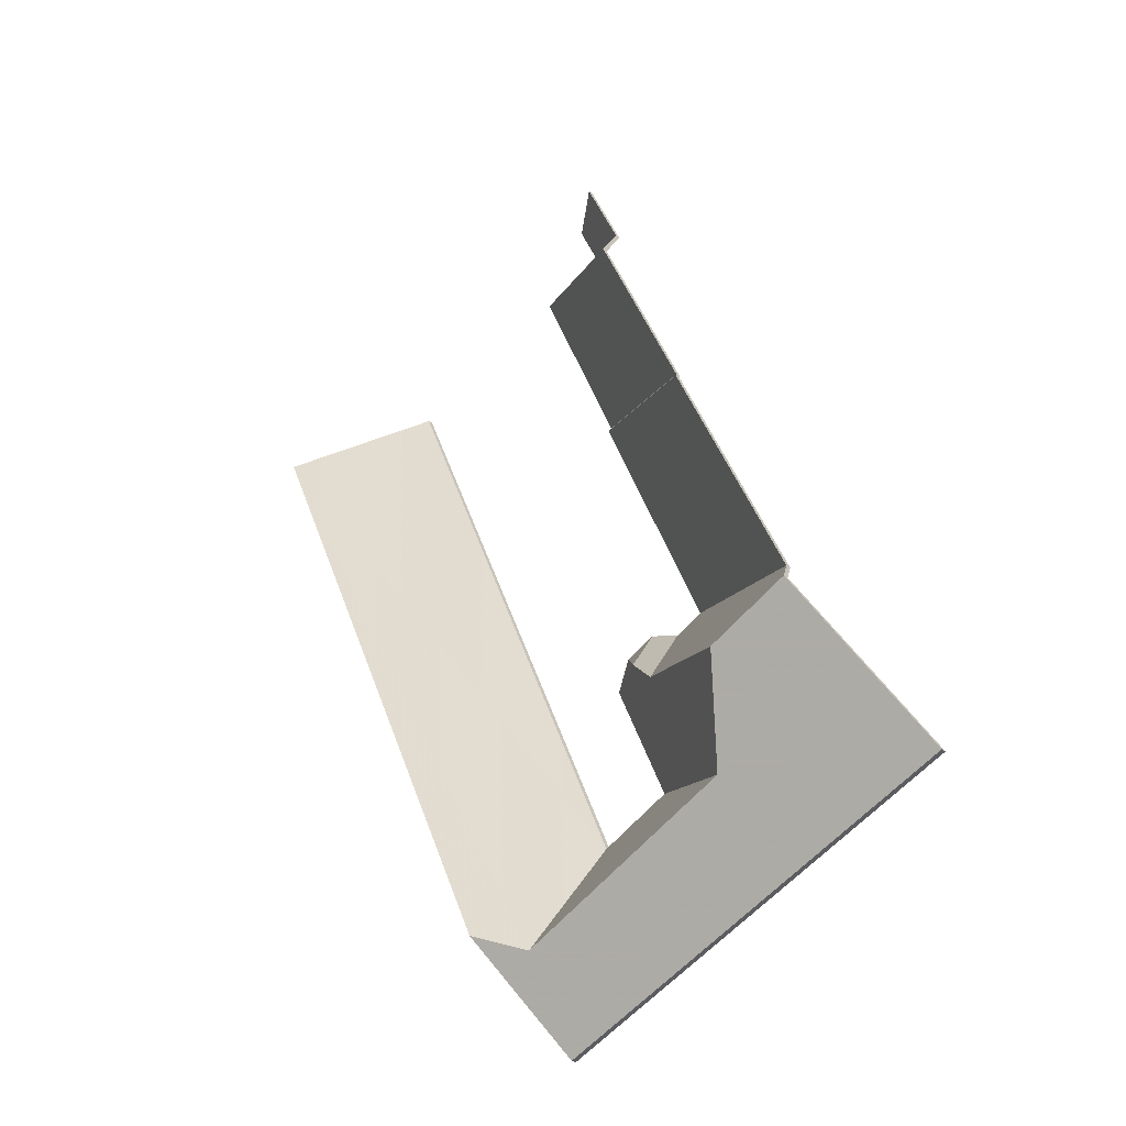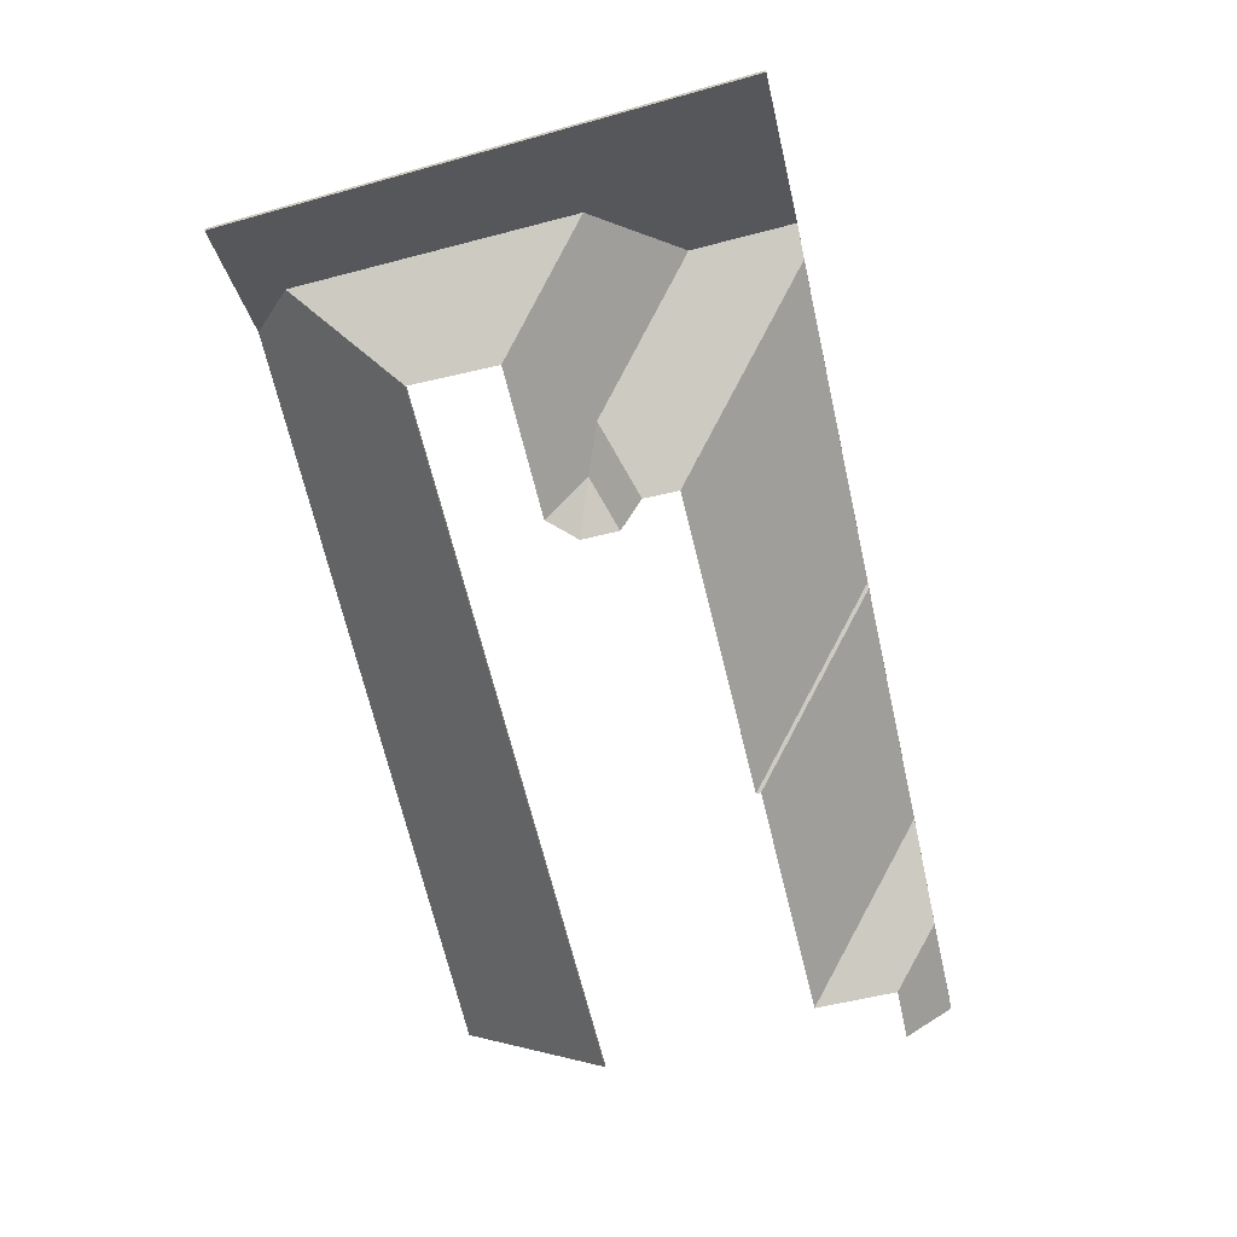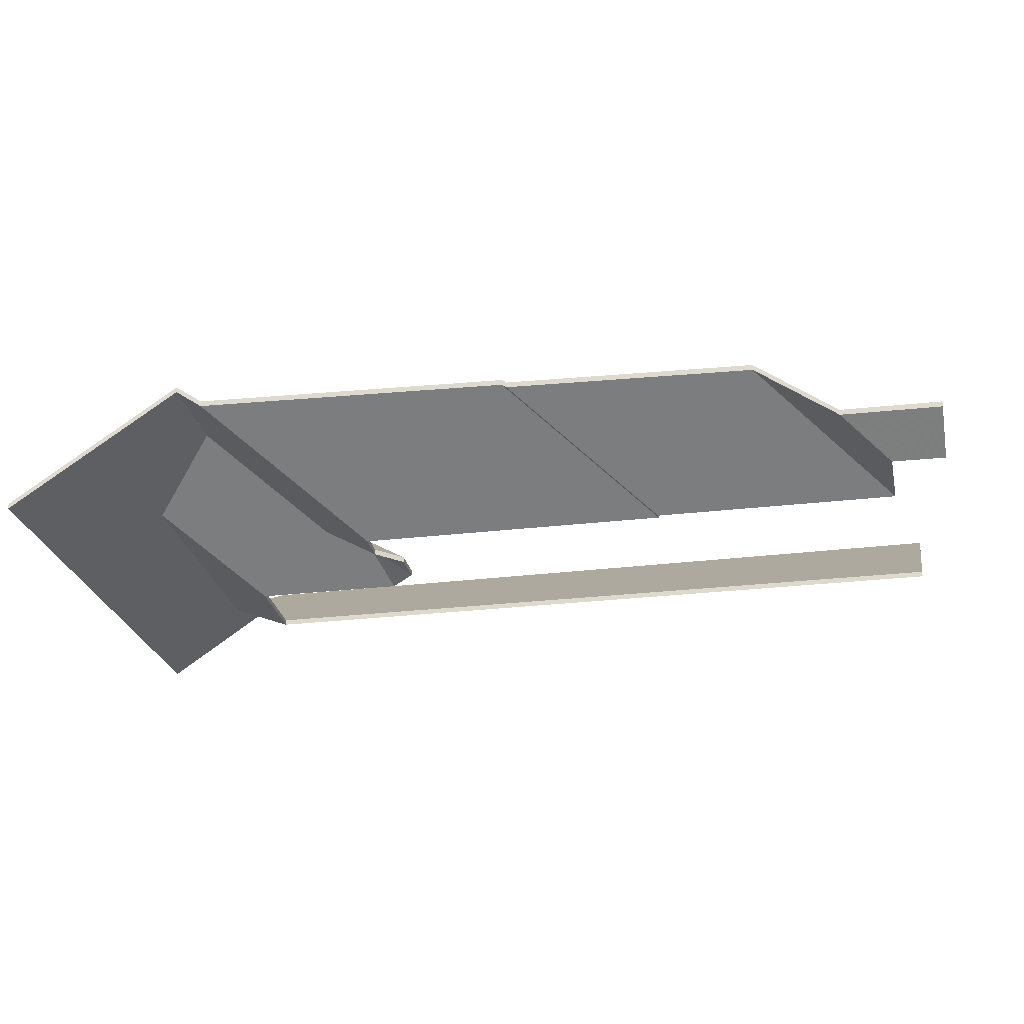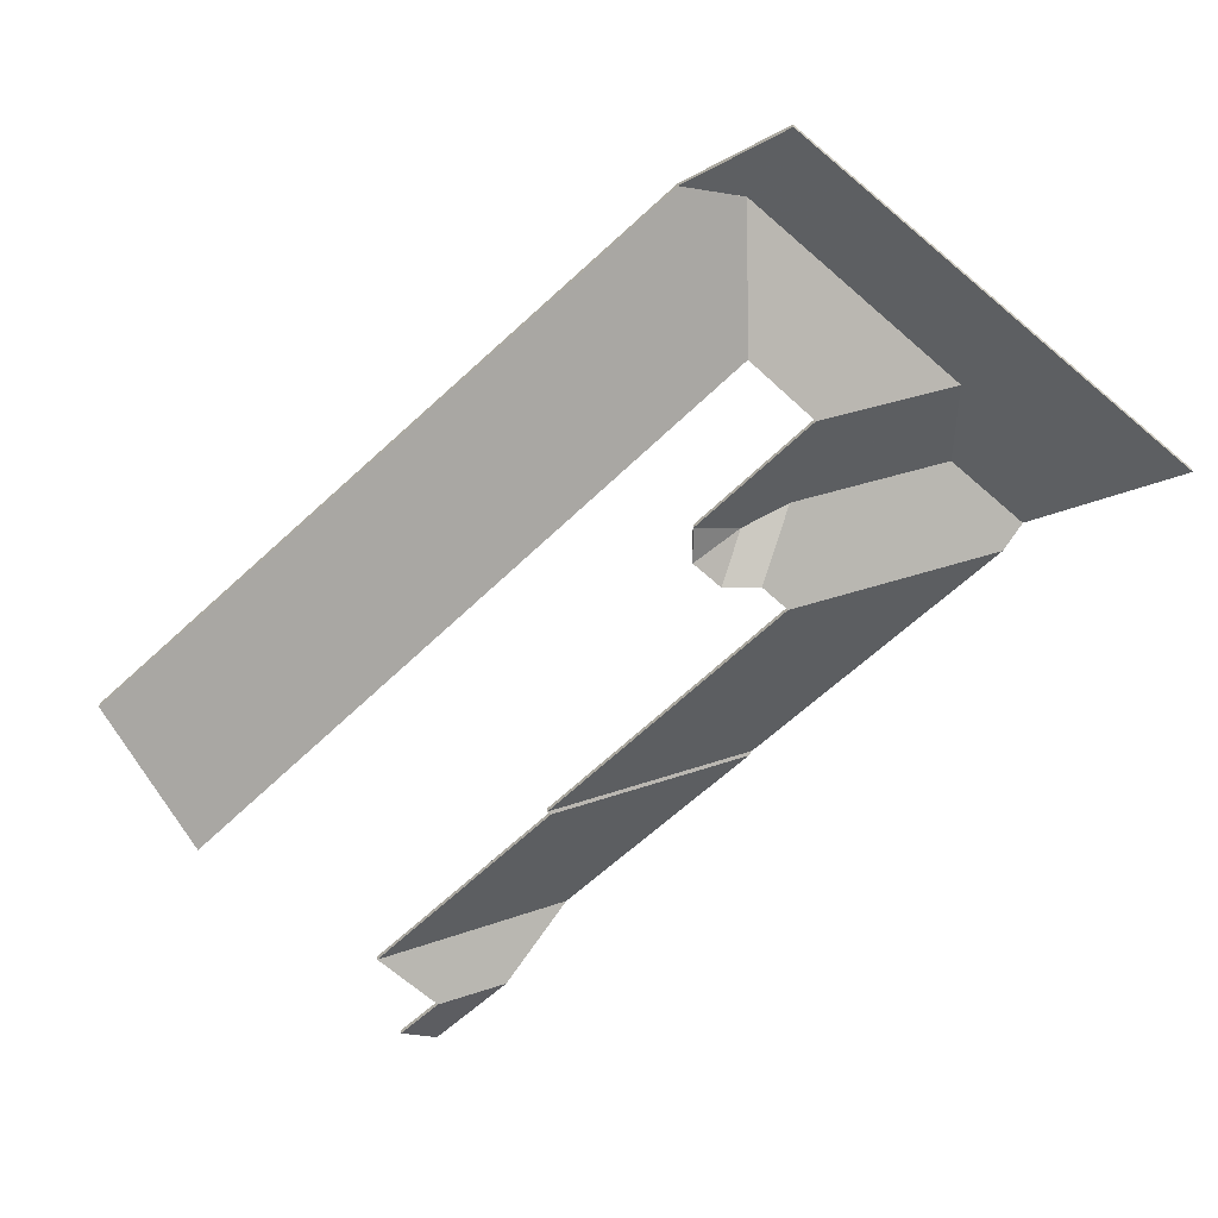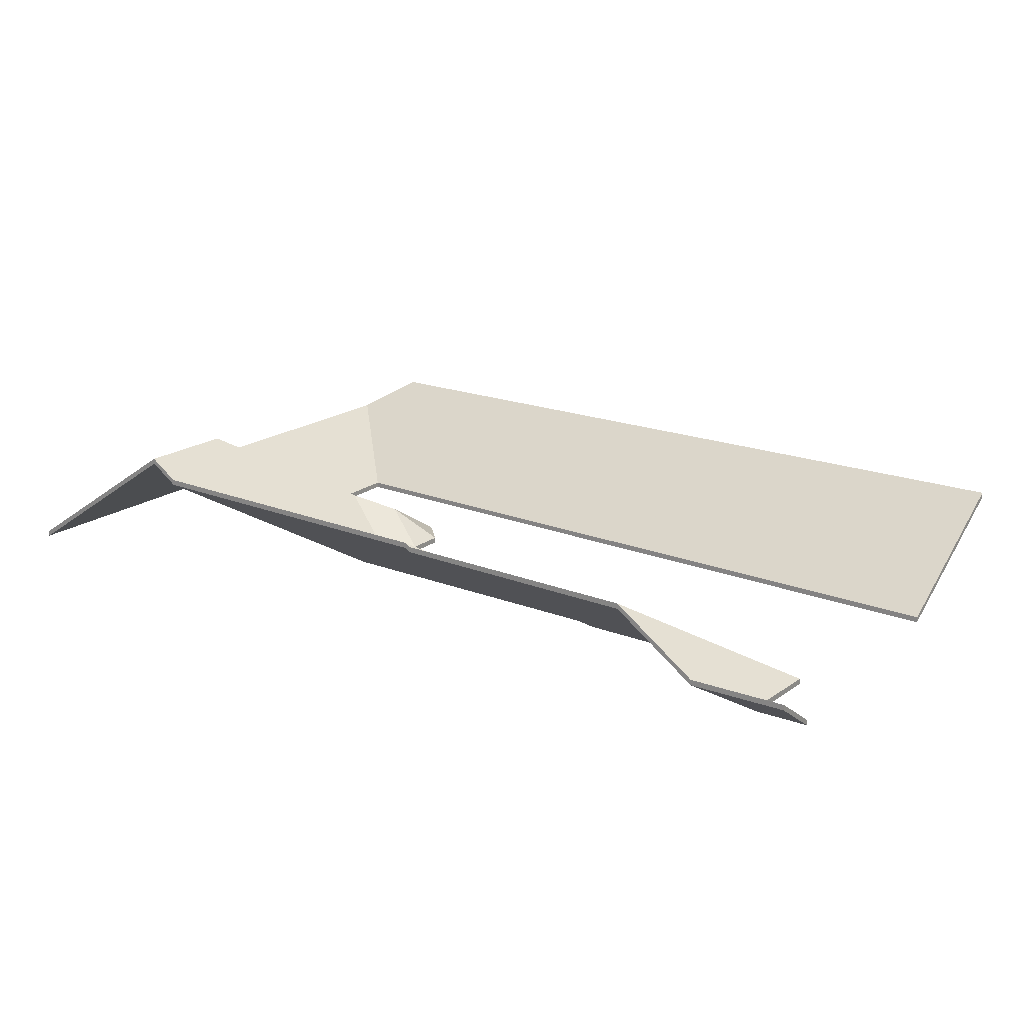
<metadata>
{"format":"obj","ext":"obj","renderer":"f3d","projection":"perspective","resolution":1024,"background":"white","views":[{"elev":-33.2,"azim":-136.2,"up":"+Z"},{"elev":-63.0,"azim":-143.7,"up":"+Y"},{"elev":-25.4,"azim":-56.1,"up":"+Y"},{"elev":-58.2,"azim":158.5,"up":"+Y"},{"elev":19.8,"azim":-30.8,"up":"+Y"}]}
</metadata>
<code>
v 4.661 -0.04724 1.055
v 4.687 -0.06069 1.065
v 4.687 -0.06297 1.065
v 4.661 -0.04951 1.055
v 4.678 -0.04713 1.092
v 4.661 -0.04724 1.055
v 4.661 -0.04951 1.055
v 4.678 -0.04941 1.092
v 4.696 -0.06069 1.085
v 4.678 -0.04713 1.092
v 4.678 -0.04941 1.092
v 4.696 -0.06297 1.085
v 4.687 -0.06069 1.065
v 4.696 -0.06069 1.085
v 4.696 -0.06297 1.085
v 4.687 -0.06297 1.065
v 4.678 -0.04713 1.092
v 4.696 -0.06069 1.085
v 4.687 -0.06069 1.065
v 4.661 -0.04724 1.055
v 4.687 -0.06297 1.065
v 4.696 -0.06297 1.085
v 4.678 -0.04941 1.092
v 4.661 -0.04951 1.055
v 4.717 -0.06069 1.052
v 4.687 -0.06069 1.065
v 4.687 -0.06297 1.065
v 4.717 -0.06297 1.052
v 4.687 -0.06069 1.065
v 4.661 -0.04724 1.055
v 4.661 -0.04951 1.055
v 4.687 -0.06297 1.065
v 4.647 -0.02312 1.023
v 4.717 -0.06069 1.052
v 4.717 -0.06297 1.052
v 4.647 -0.02539 1.023
v 4.661 -0.04724 1.055
v 4.647 -0.02312 1.023
v 4.647 -0.02539 1.023
v 4.661 -0.04951 1.055
v 4.717 -0.06069 1.052
v 4.647 -0.02312 1.023
v 4.661 -0.04724 1.055
v 4.687 -0.06069 1.065
v 4.661 -0.04951 1.055
v 4.647 -0.02539 1.023
v 4.717 -0.06297 1.052
v 4.687 -0.06297 1.065
v 4.605 -0.02173 0.9288
v 4.678 -0.06069 0.9584
v 4.678 -0.06297 0.9584
v 4.605 -0.024 0.9288
v 4.647 -0.02312 1.023
v 4.605 -0.02173 0.9288
v 4.605 -0.024 0.9288
v 4.647 -0.02539 1.023
v 4.678 -0.06069 0.9584
v 4.717 -0.06069 1.052
v 4.717 -0.06297 1.052
v 4.678 -0.06297 0.9584
v 4.717 -0.06069 1.052
v 4.647 -0.02312 1.023
v 4.647 -0.02539 1.023
v 4.717 -0.06297 1.052
v 4.605 -0.02173 0.9288
v 4.647 -0.02312 1.023
v 4.717 -0.06069 1.052
v 4.678 -0.06069 0.9584
v 4.717 -0.06297 1.052
v 4.647 -0.02539 1.023
v 4.605 -0.024 0.9288
v 4.678 -0.06297 0.9584
v 4.679 -0.06069 0.9577
v 4.678 -0.06069 0.9584
v 4.678 -0.06297 0.9584
v 4.679 -0.06297 0.9577
v 4.678 -0.06069 0.9584
v 4.605 -0.02173 0.9288
v 4.605 -0.024 0.9288
v 4.678 -0.06297 0.9584
v 4.605 -0.02173 0.9288
v 4.604 -0.02034 0.927
v 4.604 -0.02261 0.927
v 4.605 -0.024 0.9288
v 4.604 -0.02034 0.927
v 4.679 -0.06069 0.9577
v 4.679 -0.06297 0.9577
v 4.604 -0.02261 0.927
v 4.678 -0.06069 0.9584
v 4.679 -0.06069 0.9577
v 4.604 -0.02034 0.927
v 4.605 -0.02173 0.9288
v 4.604 -0.02261 0.927
v 4.679 -0.06297 0.9577
v 4.678 -0.06297 0.9584
v 4.605 -0.024 0.9288
v 4.854 -0.0201 1.003
v 4.801 -0.06069 1.025
v 4.801 -0.06297 1.025
v 4.854 -0.02237 1.003
v 4.801 -0.06069 1.025
v 4.684 -0.06069 0.7483
v 4.684 -0.06297 0.7483
v 4.801 -0.06297 1.025
v 4.725 -0.02384 0.7107
v 4.854 -0.0201 1.003
v 4.854 -0.02237 1.003
v 4.725 -0.02611 0.7107
v 4.684 -0.06069 0.7483
v 4.703 -0.03547 0.7011
v 4.703 -0.03774 0.7011
v 4.684 -0.06297 0.7483
v 4.703 -0.03547 0.7011
v 4.725 -0.02384 0.7107
v 4.725 -0.02611 0.7107
v 4.703 -0.03774 0.7011
v 4.854 -0.0201 1.003
v 4.725 -0.02384 0.7107
v 4.703 -0.03547 0.7011
v 4.684 -0.06069 0.7483
v 4.801 -0.06069 1.025
v 4.703 -0.03774 0.7011
v 4.725 -0.02611 0.7107
v 4.854 -0.02237 1.003
v 4.801 -0.06297 1.025
v 4.684 -0.06297 0.7483
v 4.656 -0.04803 0.819
v 4.675 -0.06069 0.8188
v 4.675 -0.06297 0.8188
v 4.656 -0.05031 0.819
v 4.675 -0.06069 0.8188
v 4.67 -0.06069 0.8328
v 4.67 -0.06297 0.8328
v 4.675 -0.06297 0.8188
v 4.67 -0.06069 0.8328
v 4.656 -0.04803 0.819
v 4.656 -0.05031 0.819
v 4.67 -0.06297 0.8328
v 4.675 -0.06069 0.8188
v 4.656 -0.04803 0.819
v 4.67 -0.06069 0.8328
v 4.67 -0.06297 0.8328
v 4.656 -0.05031 0.819
v 4.675 -0.06297 0.8188
v 4.656 -0.04803 0.819
v 4.67 -0.06069 0.8328
v 4.67 -0.06297 0.8328
v 4.656 -0.05031 0.819
v 4.656 -0.04802 0.819
v 4.656 -0.04803 0.819
v 4.656 -0.05031 0.819
v 4.656 -0.0503 0.819
v 4.67 -0.06069 0.8328
v 4.656 -0.06069 0.8385
v 4.656 -0.06297 0.8385
v 4.67 -0.06297 0.8328
v 4.656 -0.06069 0.8385
v 4.656 -0.04802 0.819
v 4.656 -0.0503 0.819
v 4.656 -0.06297 0.8385
v 4.656 -0.04803 0.819
v 4.656 -0.04802 0.819
v 4.656 -0.06069 0.8385
v 4.67 -0.06069 0.8328
v 4.656 -0.06297 0.8385
v 4.656 -0.0503 0.819
v 4.656 -0.05031 0.819
v 4.67 -0.06297 0.8328
v 4.583 -0.01142 0.7815
v 4.601 -0.03359 0.7414
v 4.601 -0.03586 0.7414
v 4.583 -0.01369 0.7815
v 4.601 -0.03359 0.7414
v 4.651 -0.06069 0.7619
v 4.651 -0.06297 0.7619
v 4.601 -0.03586 0.7414
v 4.642 -0.04272 0.8051
v 4.583 -0.01142 0.7815
v 4.583 -0.01369 0.7815
v 4.642 -0.04499 0.8051
v 4.656 -0.04802 0.819
v 4.642 -0.04272 0.8051
v 4.642 -0.04499 0.8051
v 4.656 -0.0503 0.819
v 4.656 -0.04803 0.819
v 4.656 -0.04802 0.819
v 4.656 -0.0503 0.819
v 4.656 -0.05031 0.819
v 4.651 -0.06069 0.7619
v 4.675 -0.06069 0.8188
v 4.675 -0.06297 0.8188
v 4.651 -0.06297 0.7619
v 4.675 -0.06069 0.8188
v 4.656 -0.04803 0.819
v 4.656 -0.05031 0.819
v 4.675 -0.06297 0.8188
v 4.601 -0.03359 0.7414
v 4.583 -0.01142 0.7815
v 4.642 -0.04272 0.8051
v 4.656 -0.04802 0.819
v 4.656 -0.04803 0.819
v 4.651 -0.06069 0.7619
v 4.675 -0.06069 0.8188
v 4.642 -0.04499 0.8051
v 4.583 -0.01369 0.7815
v 4.601 -0.03586 0.7414
v 4.656 -0.0503 0.819
v 4.656 -0.05031 0.819
v 4.675 -0.06297 0.8188
v 4.651 -0.06297 0.7619
v 4.703 -0.03547 0.7011
v 4.684 -0.06069 0.7483
v 4.684 -0.06297 0.7483
v 4.703 -0.03774 0.7011
v 4.684 -0.06069 0.7483
v 4.651 -0.06069 0.7619
v 4.651 -0.06297 0.7619
v 4.684 -0.06297 0.7483
v 4.601 -0.03359 0.7414
v 4.703 -0.03547 0.7011
v 4.703 -0.03774 0.7011
v 4.601 -0.03586 0.7414
v 4.651 -0.06069 0.7619
v 4.601 -0.03359 0.7414
v 4.601 -0.03586 0.7414
v 4.651 -0.06297 0.7619
v 4.703 -0.03547 0.7011
v 4.601 -0.03359 0.7414
v 4.651 -0.06069 0.7619
v 4.684 -0.06069 0.7483
v 4.651 -0.06297 0.7619
v 4.601 -0.03586 0.7414
v 4.703 -0.03774 0.7011
v 4.684 -0.06297 0.7483
v 4.656 -0.04802 0.819
v 4.656 -0.06069 0.8385
v 4.656 -0.06297 0.8385
v 4.656 -0.0503 0.819
v 4.656 -0.06069 0.8385
v 4.642 -0.06069 0.8329
v 4.642 -0.06297 0.8329
v 4.656 -0.06297 0.8385
v 4.642 -0.04272 0.8051
v 4.656 -0.04802 0.819
v 4.656 -0.0503 0.819
v 4.642 -0.04499 0.8051
v 4.642 -0.06069 0.8329
v 4.642 -0.04272 0.8051
v 4.642 -0.04499 0.8051
v 4.642 -0.06297 0.8329
v 4.656 -0.04802 0.819
v 4.642 -0.04272 0.8051
v 4.642 -0.06069 0.8329
v 4.656 -0.06069 0.8385
v 4.642 -0.06297 0.8329
v 4.642 -0.04499 0.8051
v 4.656 -0.0503 0.819
v 4.656 -0.06297 0.8385
v 4.55 -0.01854 0.8066
v 4.629 -0.06069 0.8384
v 4.629 -0.06297 0.8384
v 4.55 -0.02082 0.8066
v 4.604 -0.02034 0.927
v 4.55 -0.01854 0.8066
v 4.55 -0.02082 0.8066
v 4.604 -0.02261 0.927
v 4.629 -0.06069 0.8384
v 4.679 -0.06069 0.9577
v 4.679 -0.06297 0.9577
v 4.629 -0.06297 0.8384
v 4.679 -0.06069 0.9577
v 4.604 -0.02034 0.927
v 4.604 -0.02261 0.927
v 4.679 -0.06297 0.9577
v 4.55 -0.01854 0.8066
v 4.604 -0.02034 0.927
v 4.679 -0.06069 0.9577
v 4.629 -0.06069 0.8384
v 4.679 -0.06297 0.9577
v 4.604 -0.02261 0.927
v 4.55 -0.02082 0.8066
v 4.629 -0.06297 0.8384
v 4.642 -0.04272 0.8051
v 4.642 -0.06069 0.8329
v 4.642 -0.06297 0.8329
v 4.642 -0.04499 0.8051
v 4.642 -0.06069 0.8329
v 4.629 -0.06069 0.8384
v 4.629 -0.06297 0.8384
v 4.642 -0.06297 0.8329
v 4.583 -0.01142 0.7815
v 4.642 -0.04272 0.8051
v 4.642 -0.04499 0.8051
v 4.583 -0.01369 0.7815
v 4.629 -0.06069 0.8384
v 4.55 -0.01854 0.8066
v 4.55 -0.02082 0.8066
v 4.629 -0.06297 0.8384
v 4.546 -0.01067 0.7964
v 4.583 -0.01142 0.7815
v 4.583 -0.01369 0.7815
v 4.546 -0.01294 0.7964
v 4.55 -0.01854 0.8066
v 4.546 -0.01067 0.7964
v 4.546 -0.01294 0.7964
v 4.55 -0.02082 0.8066
v 4.583 -0.01142 0.7815
v 4.546 -0.01067 0.7964
v 4.55 -0.01854 0.8066
v 4.629 -0.06069 0.8384
v 4.642 -0.06069 0.8329
v 4.642 -0.04272 0.8051
v 4.55 -0.02082 0.8066
v 4.546 -0.01294 0.7964
v 4.583 -0.01369 0.7815
v 4.642 -0.04499 0.8051
v 4.642 -0.06297 0.8329
v 4.629 -0.06297 0.8384
v 4.546 -0.01067 0.7964
v 4.516 -0.06069 0.731
v 4.516 -0.06297 0.731
v 4.546 -0.01294 0.7964
v 4.583 -0.01142 0.7815
v 4.546 -0.01067 0.7964
v 4.546 -0.01294 0.7964
v 4.583 -0.01369 0.7815
v 4.601 -0.03359 0.7414
v 4.583 -0.01142 0.7815
v 4.583 -0.01369 0.7815
v 4.601 -0.03586 0.7414
v 4.703 -0.03547 0.7011
v 4.601 -0.03359 0.7414
v 4.601 -0.03586 0.7414
v 4.703 -0.03774 0.7011
v 4.516 -0.06069 0.731
v 4.703 -0.06069 0.6625
v 4.703 -0.06297 0.6625
v 4.516 -0.06297 0.731
v 4.725 -0.02384 0.7107
v 4.703 -0.03547 0.7011
v 4.703 -0.03774 0.7011
v 4.725 -0.02611 0.7107
v 4.703 -0.06069 0.6625
v 4.725 -0.02384 0.7107
v 4.725 -0.02611 0.7107
v 4.703 -0.06297 0.6625
v 4.546 -0.01067 0.7964
v 4.583 -0.01142 0.7815
v 4.601 -0.03359 0.7414
v 4.516 -0.06069 0.731
v 4.703 -0.03547 0.7011
v 4.703 -0.06069 0.6625
v 4.725 -0.02384 0.7107
v 4.601 -0.03586 0.7414
v 4.583 -0.01369 0.7815
v 4.546 -0.01294 0.7964
v 4.703 -0.06297 0.6625
v 4.725 -0.02611 0.7107
v 4.703 -0.03774 0.7011
v 4.516 -0.06297 0.731
f 1 2 3
f 1 3 4
f 5 6 7
f 5 7 8
f 9 10 11
f 9 11 12
f 13 14 15
f 13 15 16
f 17 18 19
f 17 19 20
f 21 22 23
f 21 23 24
f 25 26 27
f 25 27 28
f 29 30 31
f 29 31 32
f 33 34 35
f 33 35 36
f 37 38 39
f 37 39 40
f 41 42 43
f 41 43 44
f 45 46 47
f 45 47 48
f 49 50 51
f 49 51 52
f 53 54 55
f 53 55 56
f 57 58 59
f 57 59 60
f 61 62 63
f 61 63 64
f 65 66 67
f 65 67 68
f 69 70 71
f 69 71 72
f 73 74 75
f 73 75 76
f 77 78 79
f 77 79 80
f 81 82 83
f 81 83 84
f 85 86 87
f 85 87 88
f 89 90 91
f 89 91 92
f 93 94 95
f 93 95 96
f 97 98 99
f 97 99 100
f 101 102 103
f 101 103 104
f 105 106 107
f 105 107 108
f 109 110 111
f 109 111 112
f 113 114 115
f 113 115 116
f 117 118 119
f 117 119 120
f 117 120 121
f 122 123 124
f 122 124 125
f 122 125 126
f 127 128 129
f 127 129 130
f 131 132 133
f 131 133 134
f 135 136 137
f 135 137 138
f 139 140 141
f 142 143 144
f 145 146 147
f 145 147 148
f 149 150 151
f 149 151 152
f 153 154 155
f 153 155 156
f 157 158 159
f 157 159 160
f 161 162 163
f 161 163 164
f 165 166 167
f 165 167 168
f 169 170 171
f 169 171 172
f 173 174 175
f 173 175 176
f 177 178 179
f 177 179 180
f 181 182 183
f 181 183 184
f 185 186 187
f 185 187 188
f 189 190 191
f 189 191 192
f 193 194 195
f 193 195 196
f 197 198 199
f 197 199 200
f 197 200 201
f 202 197 201
f 202 201 203
f 204 205 206
f 207 204 206
f 208 207 206
f 209 208 210
f 210 208 206
f 211 212 213
f 211 213 214
f 215 216 217
f 215 217 218
f 219 220 221
f 219 221 222
f 223 224 225
f 223 225 226
f 227 228 229
f 227 229 230
f 231 232 233
f 231 233 234
f 235 236 237
f 235 237 238
f 239 240 241
f 239 241 242
f 243 244 245
f 243 245 246
f 247 248 249
f 247 249 250
f 251 252 253
f 251 253 254
f 255 256 257
f 255 257 258
f 259 260 261
f 259 261 262
f 263 264 265
f 263 265 266
f 267 268 269
f 267 269 270
f 271 272 273
f 271 273 274
f 275 276 277
f 275 277 278
f 279 280 281
f 279 281 282
f 283 284 285
f 283 285 286
f 287 288 289
f 287 289 290
f 291 292 293
f 291 293 294
f 295 296 297
f 295 297 298
f 299 300 301
f 299 301 302
f 303 304 305
f 303 305 306
f 307 308 309
f 307 309 310
f 307 310 311
f 307 311 312
f 313 314 315
f 313 315 316
f 313 316 317
f 313 317 318
f 319 320 321
f 319 321 322
f 323 324 325
f 323 325 326
f 327 328 329
f 327 329 330
f 331 332 333
f 331 333 334
f 335 336 337
f 335 337 338
f 339 340 341
f 339 341 342
f 343 344 345
f 343 345 346
f 347 348 349
f 350 347 349
f 350 349 351
f 350 351 352
f 352 351 353
f 354 355 356
f 357 358 359
f 357 359 360
f 360 359 354
f 360 354 356

</code>
